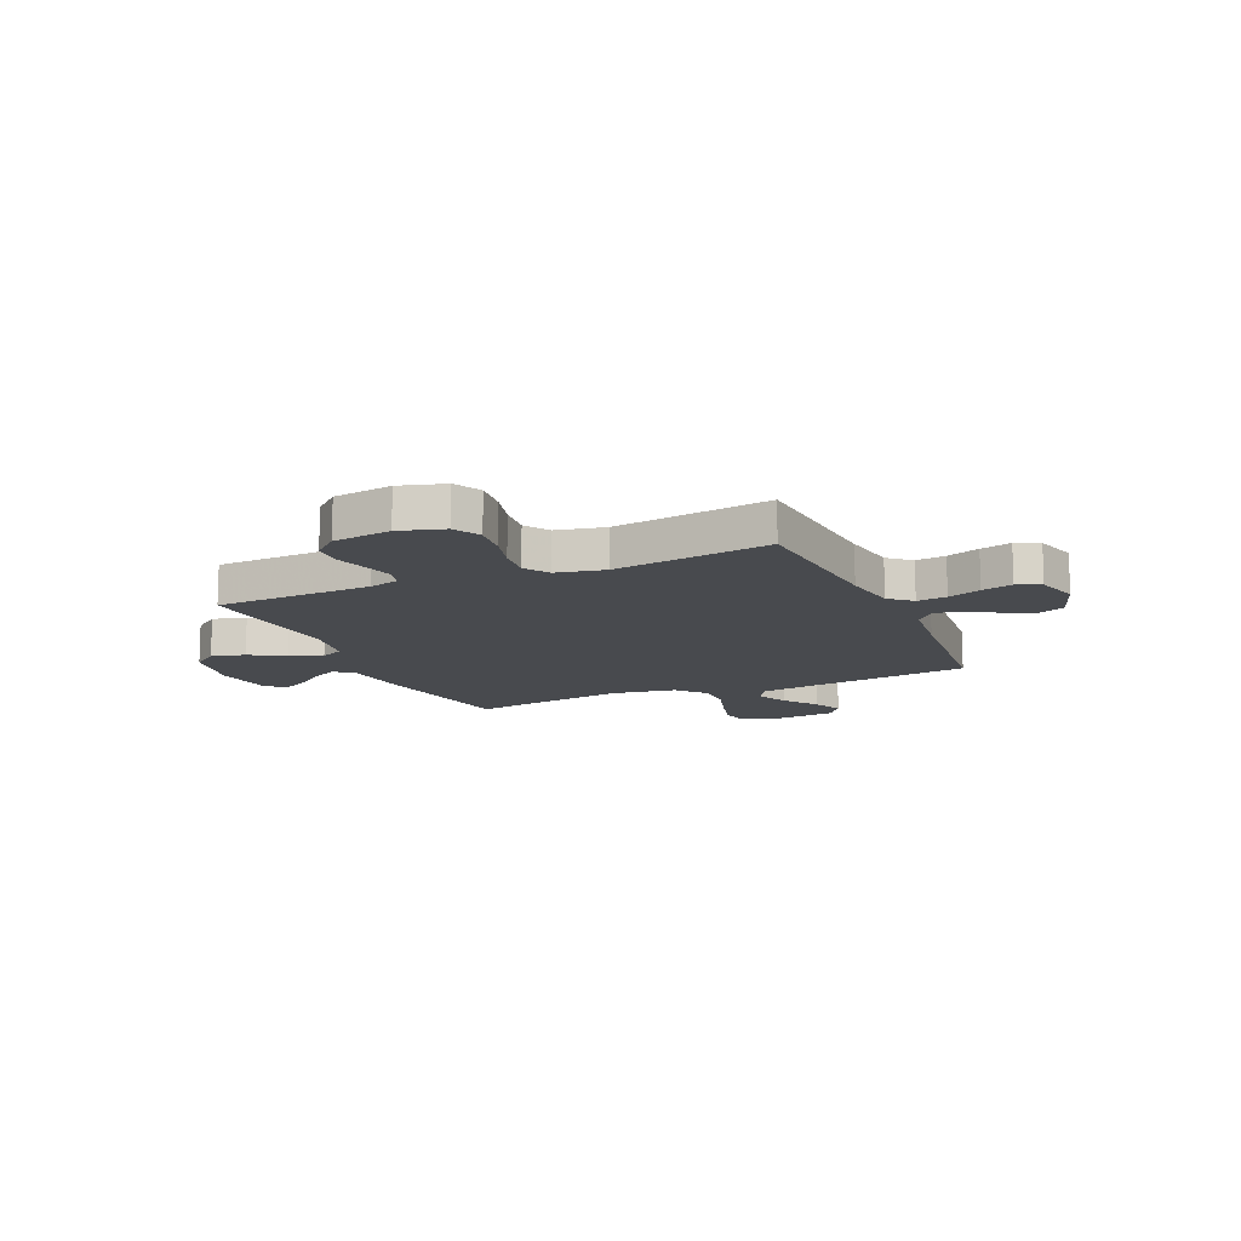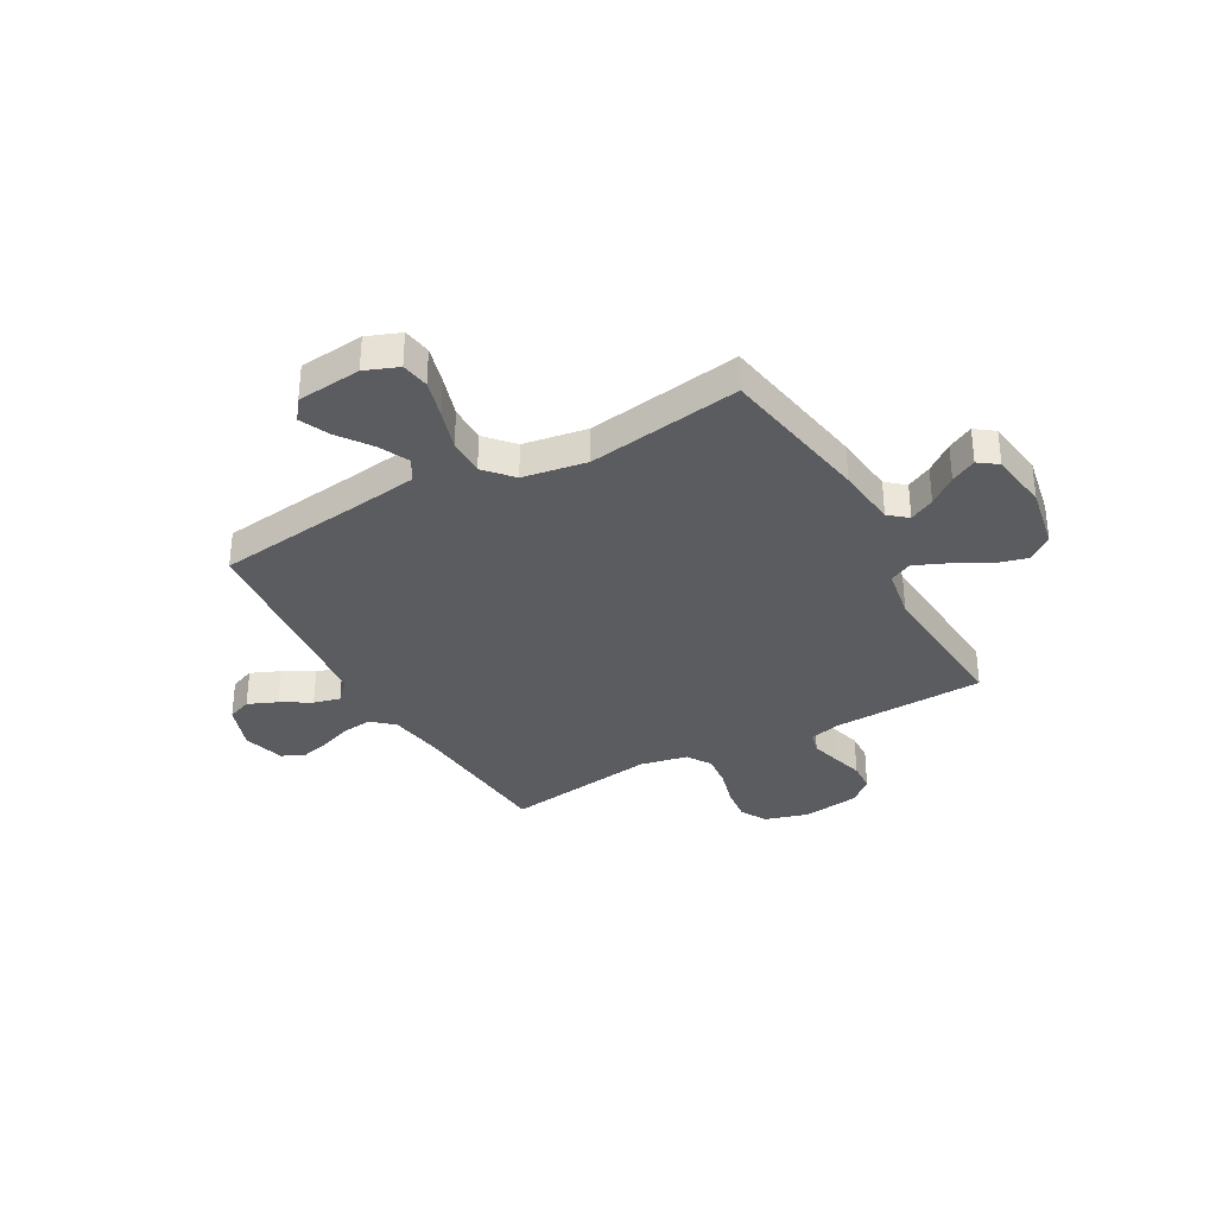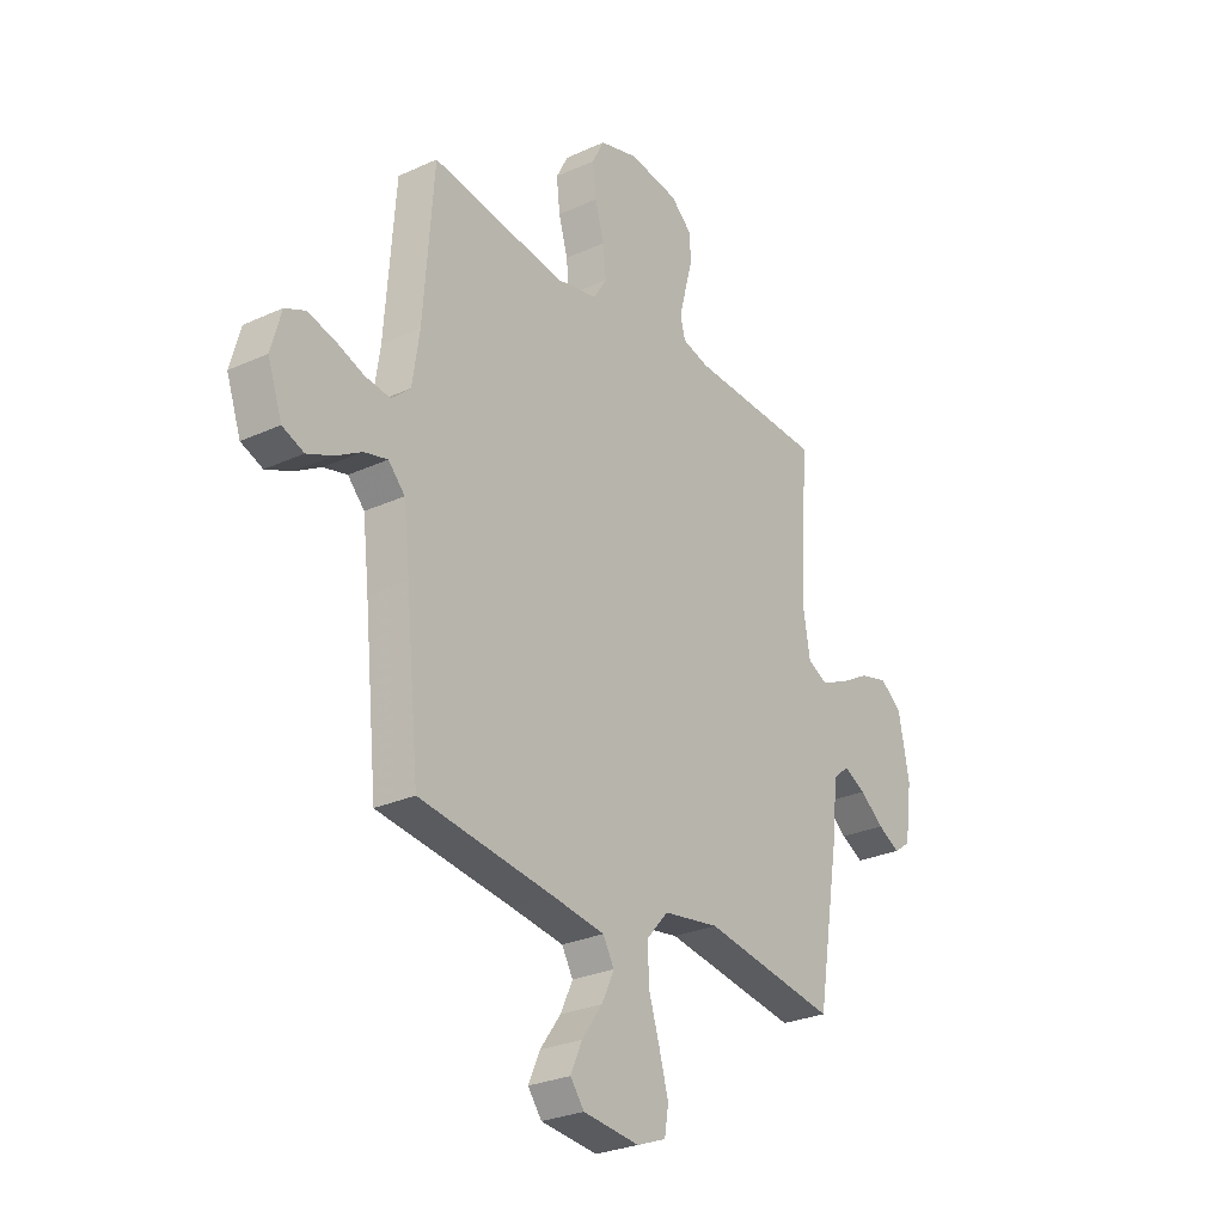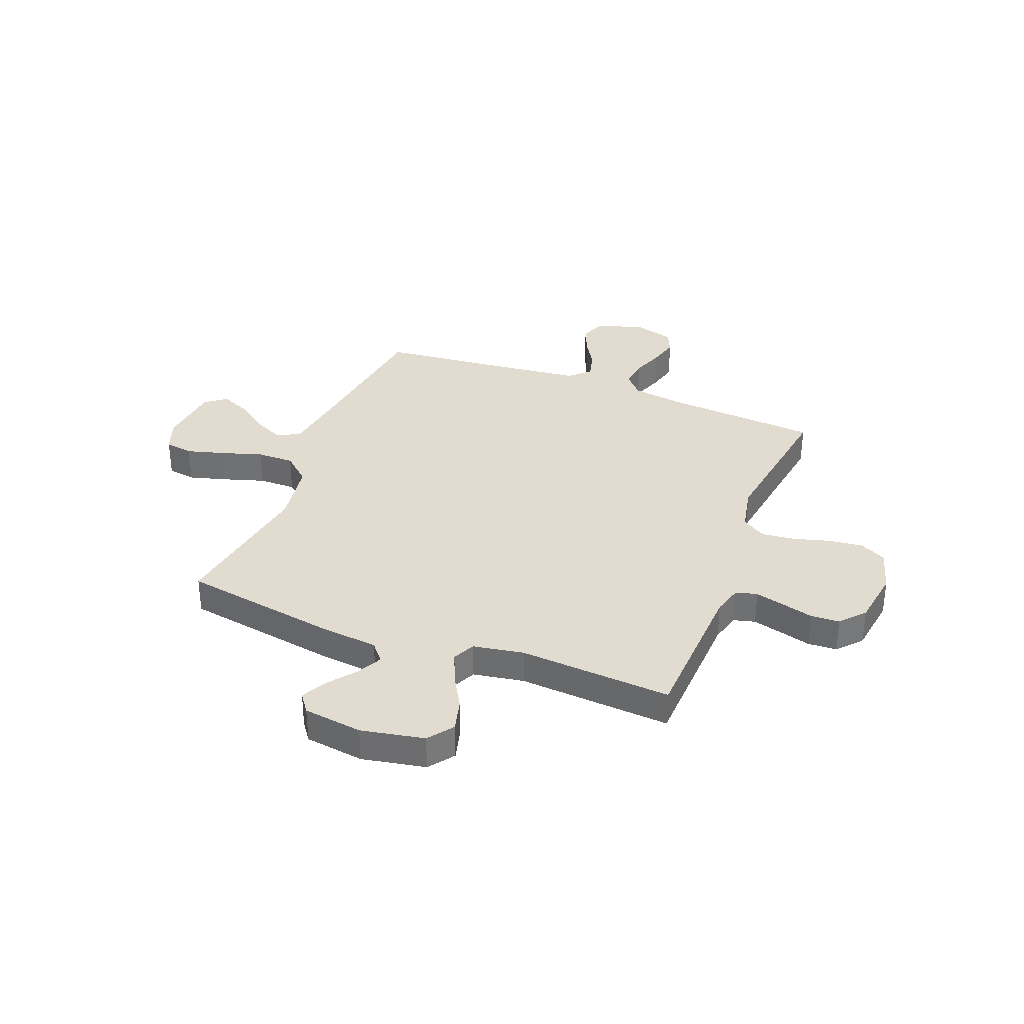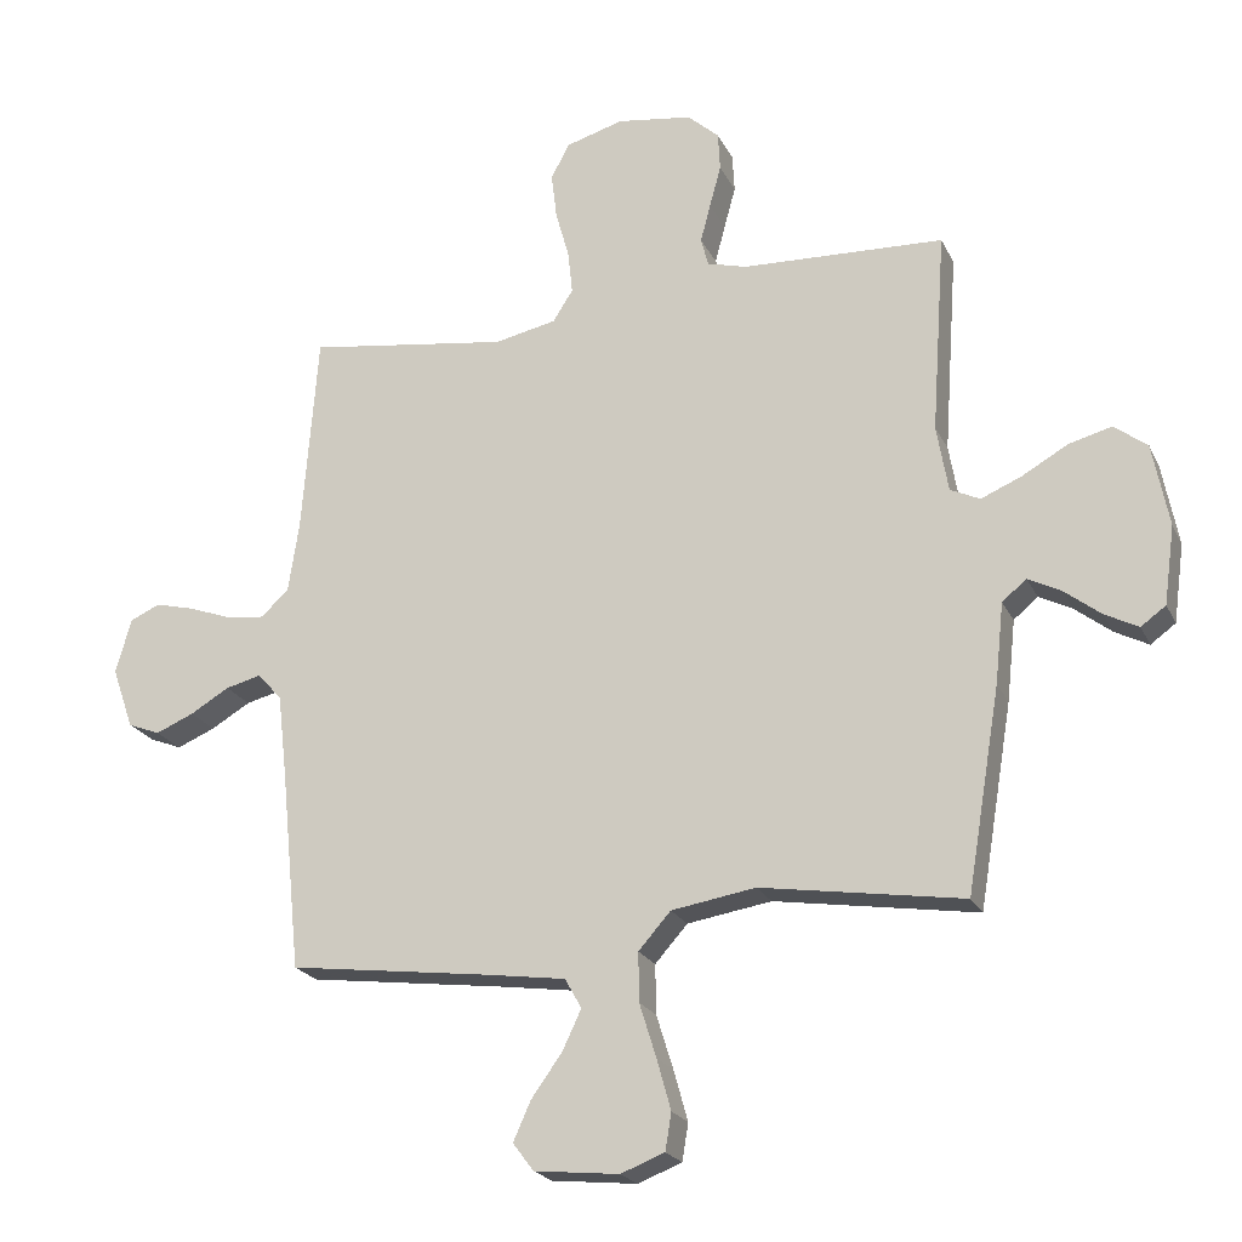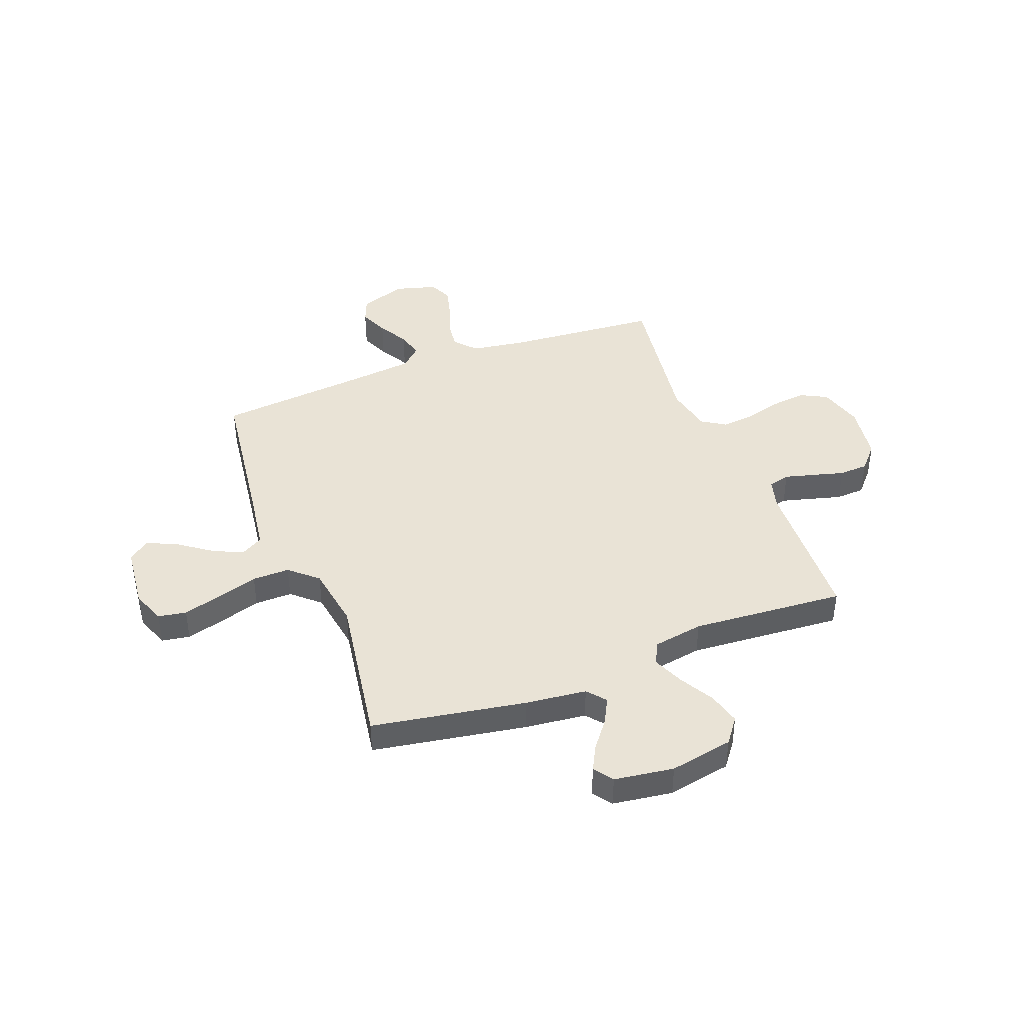
<metadata>
{"format":"obj","ext":"obj","renderer":"f3d","projection":"perspective","resolution":1024,"background":"white","views":[{"elev":-13.0,"azim":23.8,"up":"+Y"},{"elev":-33.8,"azim":-150.8,"up":"+Y"},{"elev":-27.5,"azim":125.1,"up":"+Z"},{"elev":34.3,"azim":-68.7,"up":"+Y"},{"elev":-21.8,"azim":-159.8,"up":"+Z"},{"elev":42.1,"azim":-110.8,"up":"+Y"}]}
</metadata>
<code>
v 0.5 0.07 -0.5
v 0.2 0.07 -0.539
v 0.082 0.07 -0.556
v 0.057 0.07 -0.6
v 0.085 0.07 -0.659
v 0.131 0.07 -0.723
v 0.157 0.07 -0.781
v 0.126 0.07 -0.822
v 0 0.07 -0.835
v -0.065 0.07 -0.81
v -0.074 0.07 -0.755
v -0.053 0.07 -0.68
v -0.028 0.07 -0.6
v -0.027 0.07 -0.527
v -0.075 0.07 -0.473
v -0.2 0.07 -0.453
v -0.5 0.07 -0.5
v -0.55 0.07 -0.2
v -0.563 0.07 -0.08
v -0.599 0.07 -0.05
v -0.648 0.07 -0.075
v -0.702 0.07 -0.117
v -0.752 0.07 -0.143
v -0.789 0.07 -0.116
v -0.805 0.07 0
v -0.781 0.07 0.124
v -0.732 0.07 0.161
v -0.668 0.07 0.144
v -0.601 0.07 0.106
v -0.54 0.07 0.08
v -0.496 0.07 0.101
v -0.479 0.07 0.2
v -0.5 0.07 0.5
v -0.2 0.07 0.512
v -0.141 0.07 0.528
v -0.13 0.07 0.57
v -0.145 0.07 0.627
v -0.162 0.07 0.689
v -0.159 0.07 0.746
v -0.112 0.07 0.788
v 0 0.07 0.804
v 0.086 0.07 0.779
v 0.113 0.07 0.727
v 0.105 0.07 0.659
v 0.085 0.07 0.588
v 0.078 0.07 0.523
v 0.108 0.07 0.476
v 0.2 0.07 0.457
v 0.5 0.07 0.5
v 0.523 0.07 0.2
v 0.539 0.07 0.094
v 0.581 0.07 0.057
v 0.638 0.07 0.064
v 0.701 0.07 0.087
v 0.76 0.07 0.102
v 0.805 0.07 0.082
v 0.828 0.07 0
v 0.796 0.07 -0.091
v 0.748 0.07 -0.11
v 0.691 0.07 -0.086
v 0.633 0.07 -0.052
v 0.581 0.07 -0.039
v 0.544 0.07 -0.078
v 0.53 0.07 -0.2
v 0.5 0 -0.5
v 0.2 0 -0.539
v 0.082 0 -0.556
v 0.057 0 -0.6
v 0.085 0 -0.659
v 0.131 0 -0.723
v 0.157 0 -0.781
v 0.126 0 -0.822
v 0 0 -0.835
v -0.065 0 -0.81
v -0.074 0 -0.755
v -0.053 0 -0.68
v -0.028 0 -0.6
v -0.027 0 -0.527
v -0.075 0 -0.473
v -0.2 0 -0.453
v -0.5 0 -0.5
v -0.55 0 -0.2
v -0.563 0 -0.08
v -0.599 0 -0.05
v -0.648 0 -0.075
v -0.702 0 -0.117
v -0.752 0 -0.143
v -0.789 0 -0.116
v -0.805 0 0
v -0.781 0 0.124
v -0.732 0 0.161
v -0.668 0 0.144
v -0.601 0 0.106
v -0.54 0 0.08
v -0.496 0 0.101
v -0.479 0 0.2
v -0.5 0 0.5
v -0.2 0 0.512
v -0.141 0 0.528
v -0.13 0 0.57
v -0.145 0 0.627
v -0.162 0 0.689
v -0.159 0 0.746
v -0.112 0 0.788
v 0 0 0.804
v 0.086 0 0.779
v 0.113 0 0.727
v 0.105 0 0.659
v 0.085 0 0.588
v 0.078 0 0.523
v 0.108 0 0.476
v 0.2 0 0.457
v 0.5 0 0.5
v 0.523 0 0.2
v 0.539 0 0.094
v 0.581 0 0.057
v 0.638 0 0.064
v 0.701 0 0.087
v 0.76 0 0.102
v 0.805 0 0.082
v 0.828 0 0
v 0.796 0 -0.091
v 0.748 0 -0.11
v 0.691 0 -0.086
v 0.633 0 -0.052
v 0.581 0 -0.039
v 0.544 0 -0.078
v 0.53 0 -0.2
f 59 60 61
f 58 59 61
f 57 58 61
f 56 57 61
f 55 56 61
f 54 55 61
f 53 54 61
f 52 53 61 62
f 51 52 62 63
f 48 49 50
f 51 63 64
f 50 51 64
f 48 50 64
f 47 48 64
f 43 44 45
f 42 43 45
f 41 42 45
f 40 41 45
f 39 40 45
f 38 39 45
f 37 38 45
f 36 37 45 46
f 64 1 2
f 47 64 2
f 46 47 2
f 36 46 2
f 35 36 2
f 27 28 29
f 26 27 29
f 25 26 29
f 24 25 29
f 23 24 29
f 22 23 29
f 21 22 29
f 20 21 29 30
f 19 20 30 31
f 18 19 31
f 17 18 31
f 16 17 31
f 11 12 13
f 10 11 13
f 9 10 13
f 8 9 13
f 7 8 13
f 6 7 13
f 5 6 13
f 4 5 13 14
f 3 4 14 15
f 2 3 15
f 35 2 15
f 34 35 15
f 16 31 32
f 15 16 32
f 34 15 32
f 32 33 34
f 125 124 123
f 125 123 122
f 125 122 121
f 125 121 120
f 125 120 119
f 125 119 118
f 125 118 117
f 126 125 117 116
f 127 126 116 115
f 114 113 112
f 128 127 115
f 128 115 114
f 128 114 112
f 128 112 111
f 109 108 107
f 109 107 106
f 109 106 105
f 109 105 104
f 109 104 103
f 109 103 102
f 109 102 101
f 110 109 101 100
f 66 65 128
f 66 128 111
f 66 111 110
f 66 110 100
f 66 100 99
f 93 92 91
f 93 91 90
f 93 90 89
f 93 89 88
f 93 88 87
f 93 87 86
f 93 86 85
f 94 93 85 84
f 95 94 84 83
f 95 83 82
f 95 82 81
f 95 81 80
f 77 76 75
f 77 75 74
f 77 74 73
f 77 73 72
f 77 72 71
f 77 71 70
f 77 70 69
f 78 77 69 68
f 79 78 68 67
f 79 67 66
f 79 66 99
f 79 99 98
f 96 95 80
f 96 80 79
f 96 79 98
f 98 97 96
f 1 65 66 2
f 2 66 67 3
f 3 67 68 4
f 4 68 69 5
f 5 69 70 6
f 6 70 71 7
f 7 71 72 8
f 8 72 73 9
f 9 73 74 10
f 10 74 75 11
f 11 75 76 12
f 12 76 77 13
f 13 77 78 14
f 14 78 79 15
f 15 79 80 16
f 16 80 81 17
f 17 81 82 18
f 18 82 83 19
f 19 83 84 20
f 20 84 85 21
f 21 85 86 22
f 22 86 87 23
f 23 87 88 24
f 24 88 89 25
f 25 89 90 26
f 26 90 91 27
f 27 91 92 28
f 28 92 93 29
f 29 93 94 30
f 30 94 95 31
f 31 95 96 32
f 32 96 97 33
f 33 97 98 34
f 34 98 99 35
f 35 99 100 36
f 36 100 101 37
f 37 101 102 38
f 38 102 103 39
f 39 103 104 40
f 40 104 105 41
f 41 105 106 42
f 42 106 107 43
f 43 107 108 44
f 44 108 109 45
f 45 109 110 46
f 46 110 111 47
f 47 111 112 48
f 48 112 113 49
f 49 113 114 50
f 50 114 115 51
f 51 115 116 52
f 52 116 117 53
f 53 117 118 54
f 54 118 119 55
f 55 119 120 56
f 56 120 121 57
f 57 121 122 58
f 58 122 123 59
f 59 123 124 60
f 60 124 125 61
f 61 125 126 62
f 62 126 127 63
f 63 127 128 64
f 64 128 65 1

</code>
